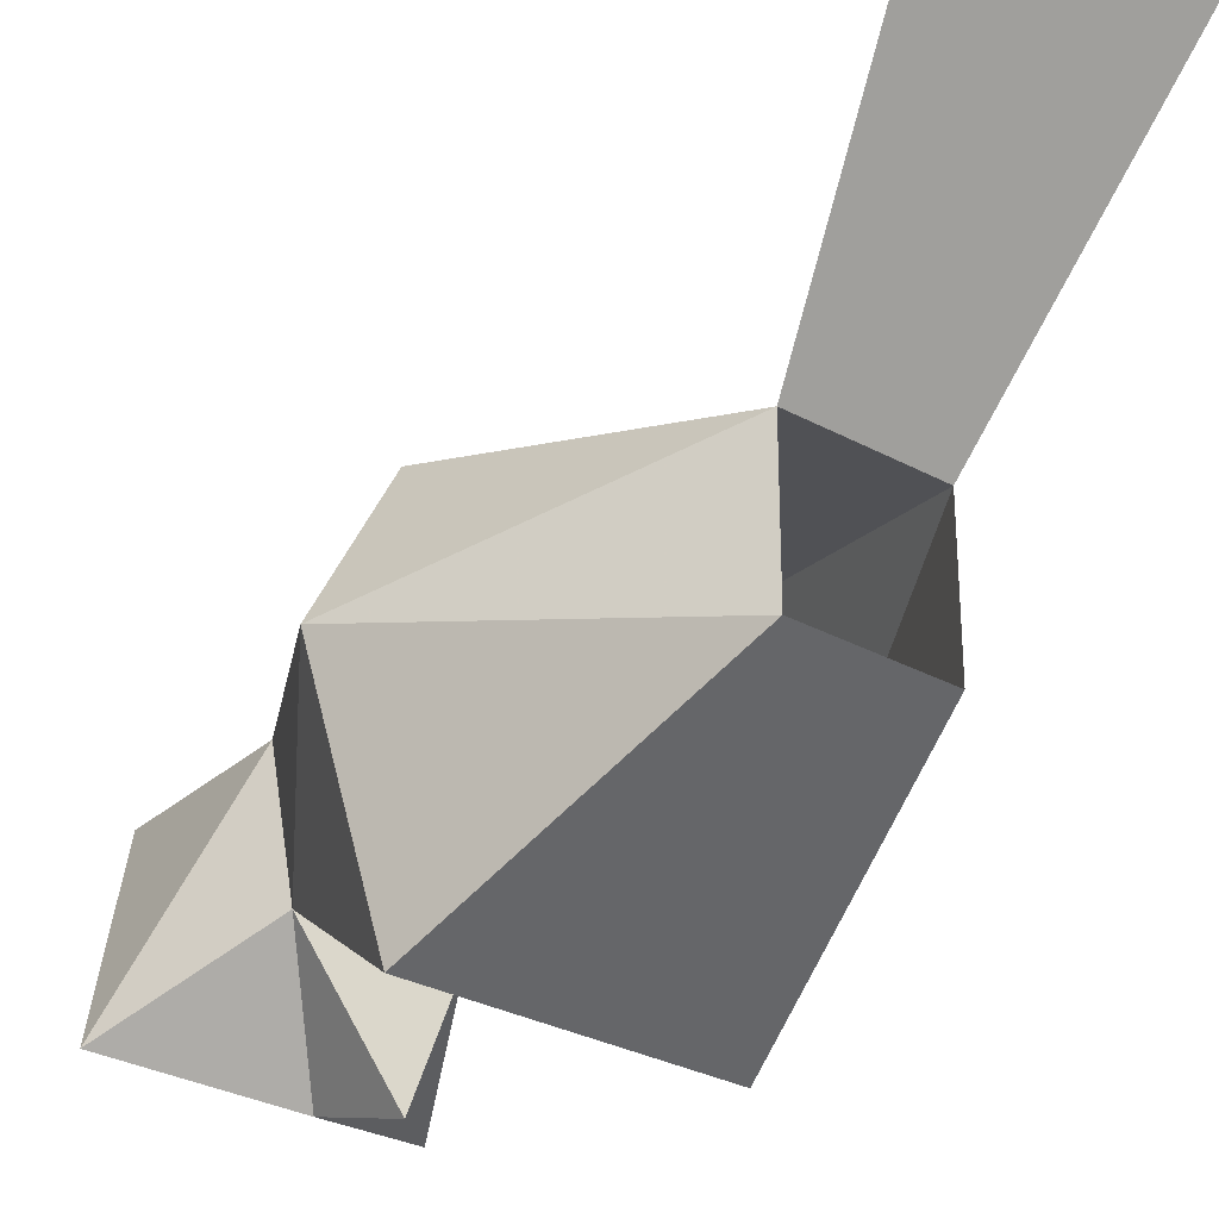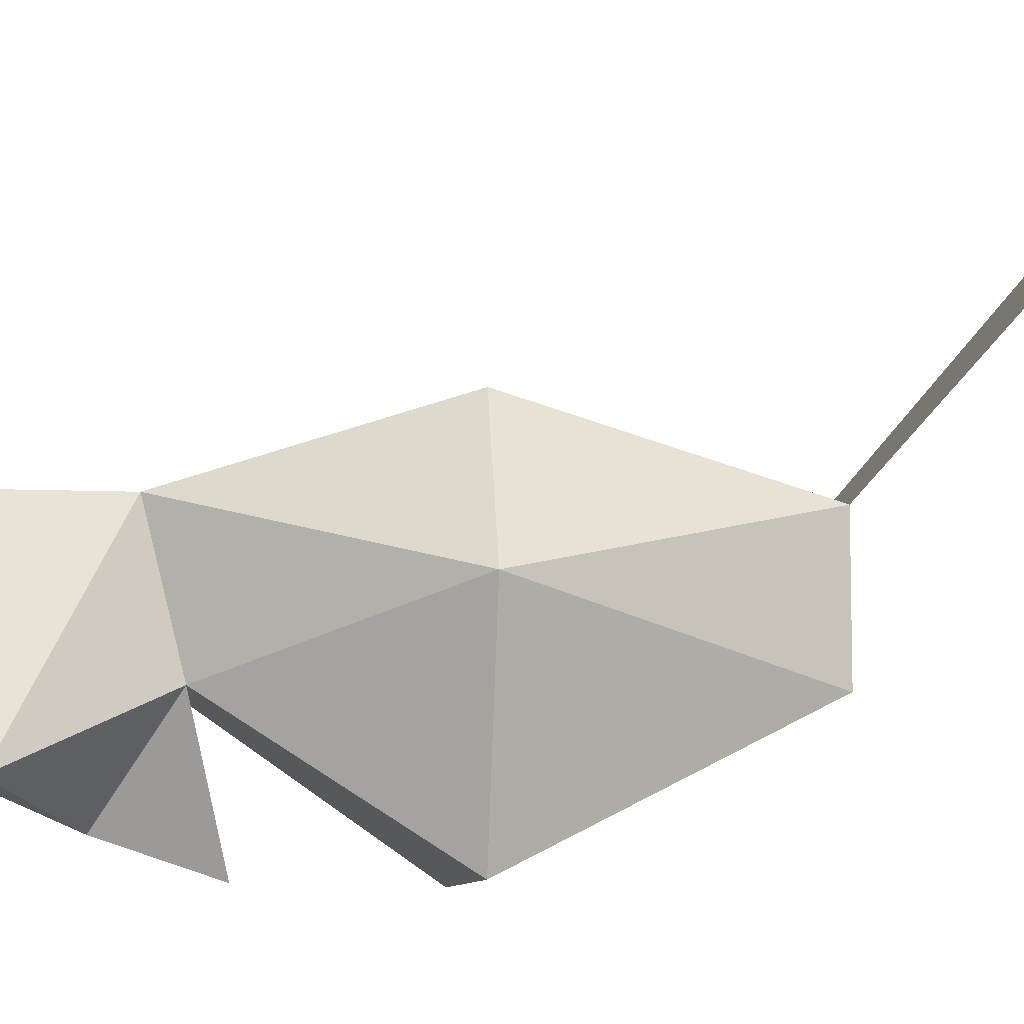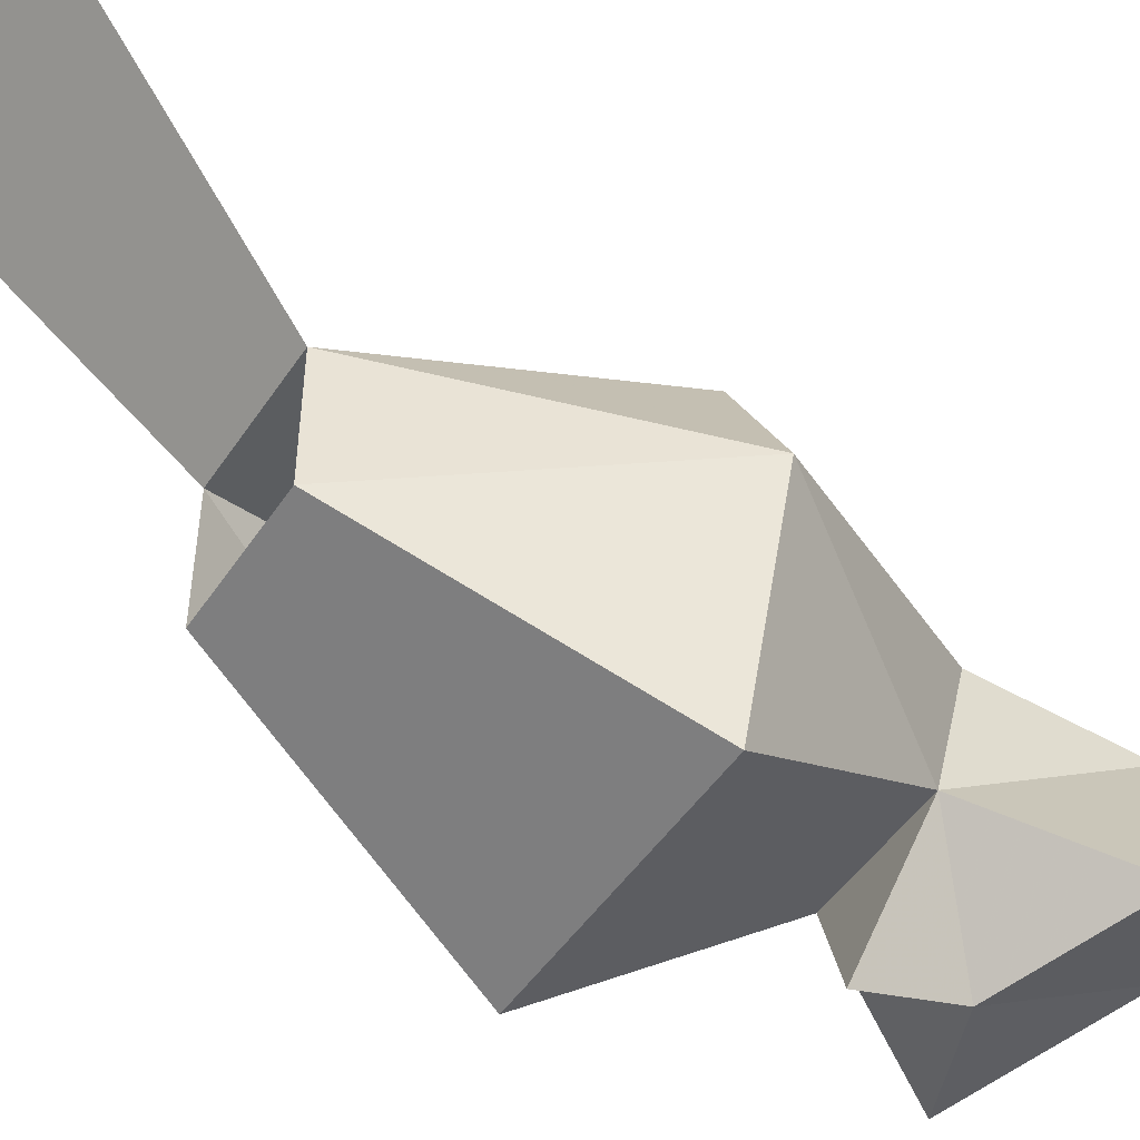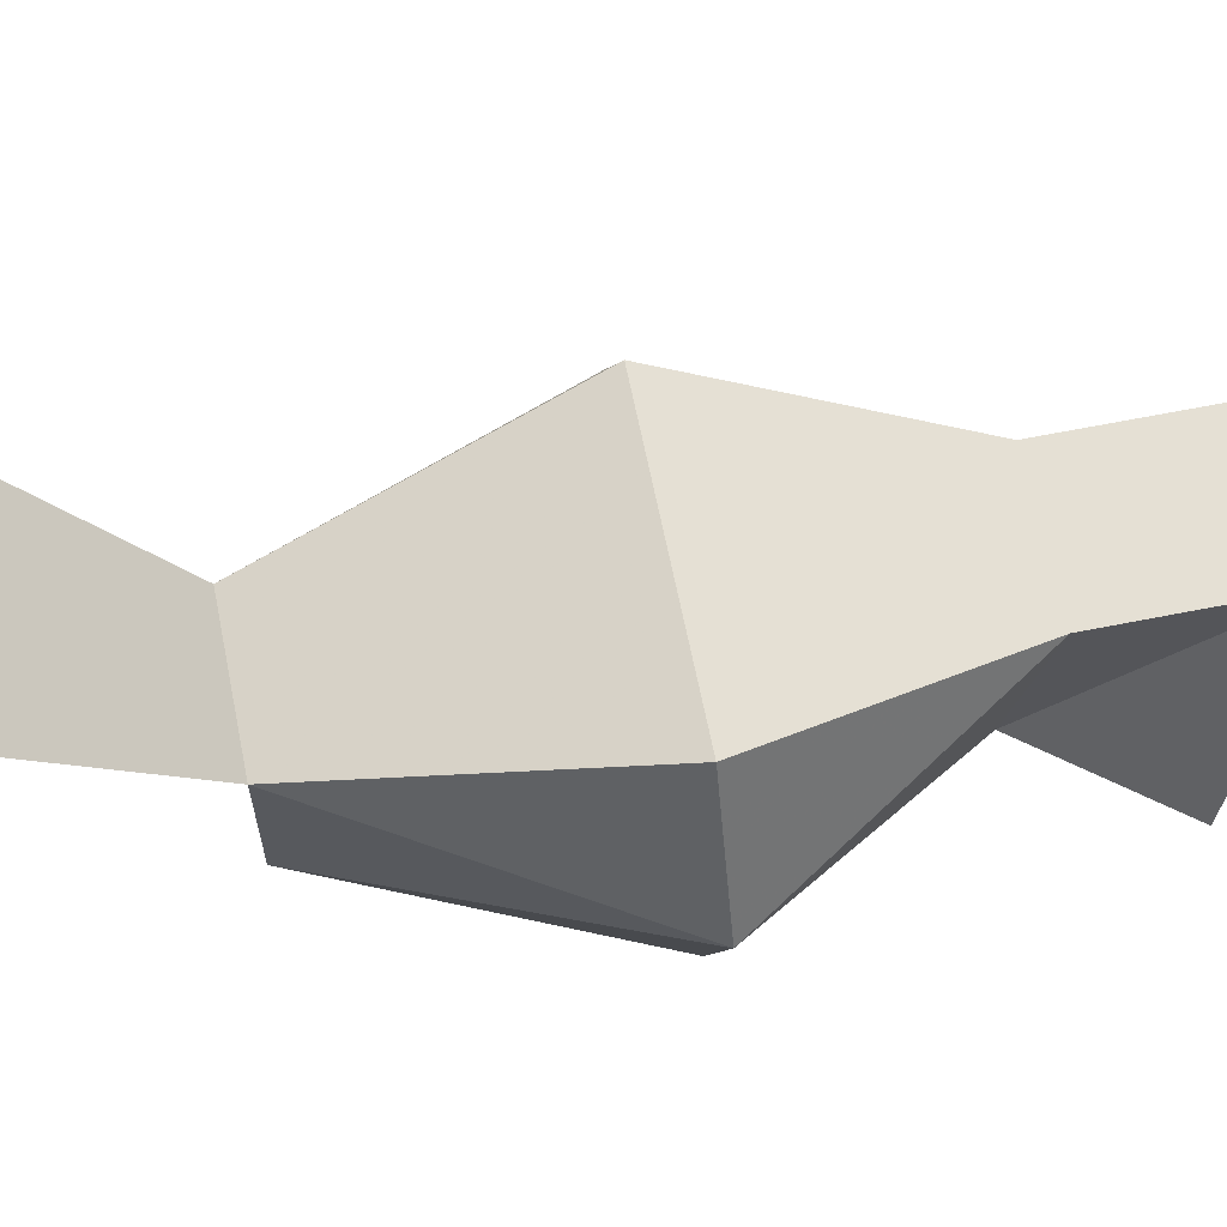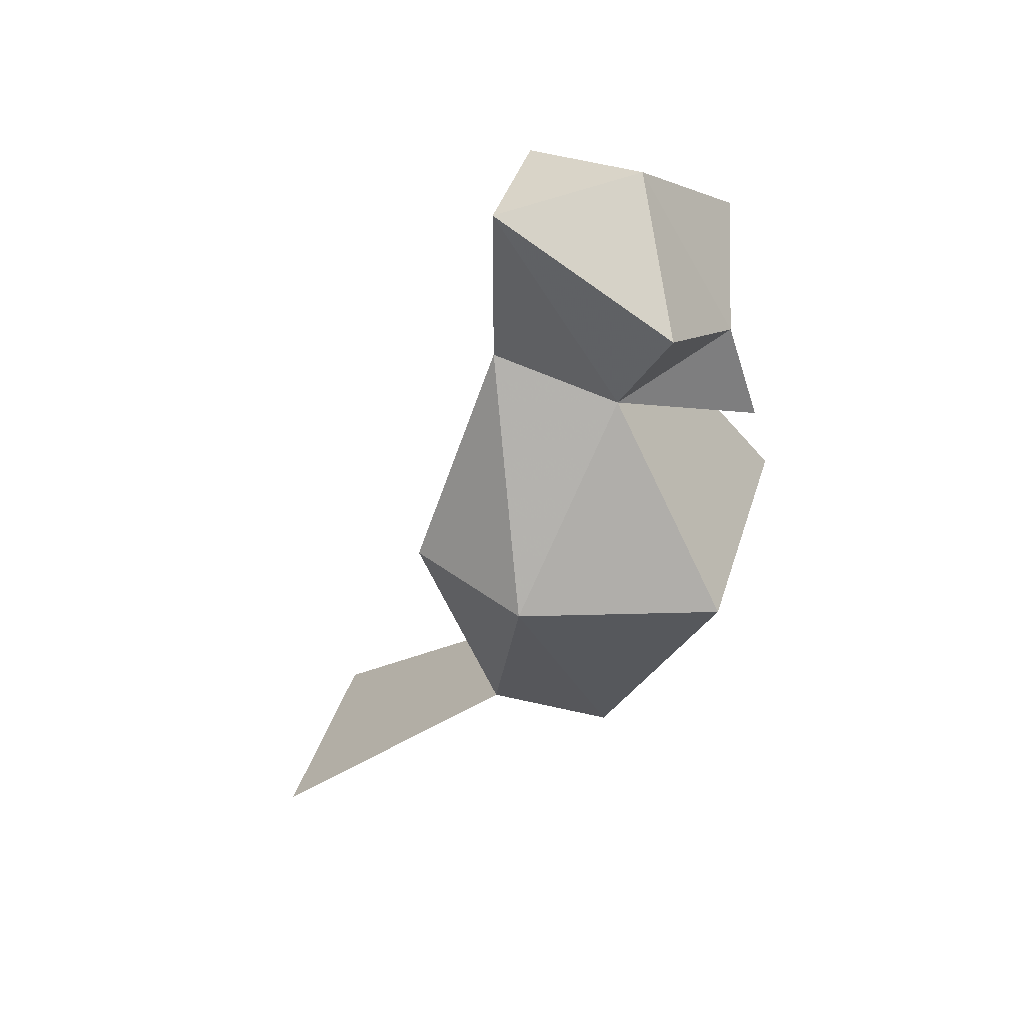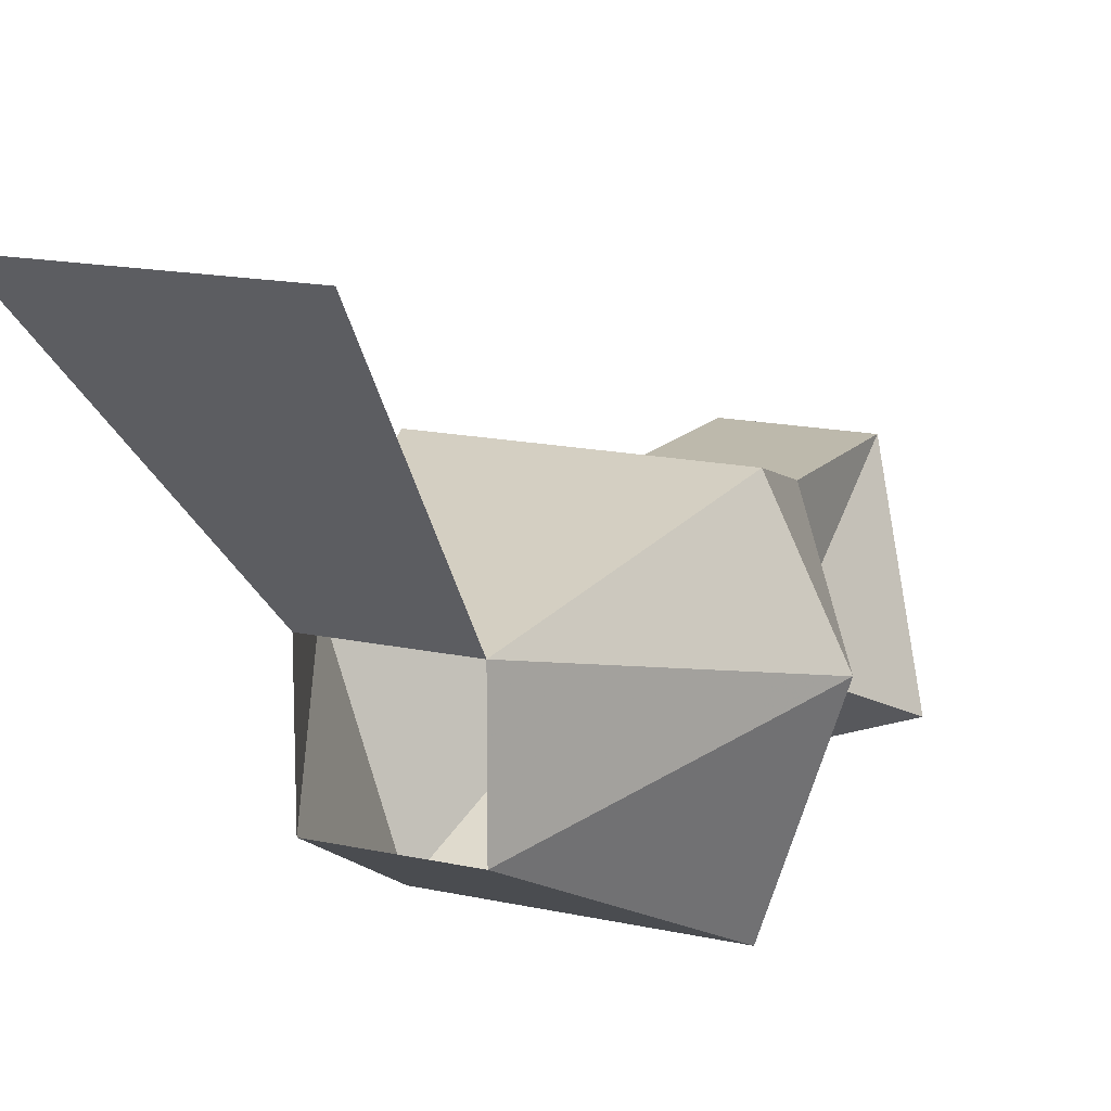
<metadata>
{"format":"obj","ext":"obj","renderer":"f3d","projection":"perspective","resolution":1024,"background":"white","views":[{"elev":-30.1,"azim":-38.4,"up":"+Z"},{"elev":-8.1,"azim":-97.1,"up":"+Z"},{"elev":-49.1,"azim":57.6,"up":"+Z"},{"elev":65.3,"azim":78.7,"up":"+Z"},{"elev":40.1,"azim":106.5,"up":"+Y"},{"elev":15.0,"azim":25.7,"up":"+Z"}]}
</metadata>
<code>
v 0.1016 1.336 0.04688
v 0.1172 1.273 0.03125
v 0.08594 1.336 0.01562
v 0.1172 1.391 0.03125
v 0.1641 1.336 0.04688
v 0.1484 1.273 0.03125
v 0.1562 1.219 0.09375
v 0.1016 1.219 0.09375
v 0.1172 1.273 0
v 0.1016 1.336 -0.03125
v 0.1172 1.383 0
v 0.1016 1.414 -0.01562
v 0.1172 1.43 0.03125
v 0.1484 1.391 0.03125
v 0.1797 1.336 0.01562
v 0.1484 1.273 0
v 0.1641 1.336 -0.03125
v 0.1484 1.383 0
v 0.1484 1.43 0.03125
v 0.1641 1.414 -0.01562
v 0.1328 1.398 -0.02344
v 0.1328 1.375 -0.03125
v 0.1328 1.438 0
f 1 2 3
f 1 3 4
f 1 4 5
f 1 5 2
f 2 5 6
f 2 6 7
f 2 7 8
f 3 2 9
f 3 9 10
f 3 10 11
f 3 11 4
f 4 11 12
f 4 12 13
f 4 13 14
f 4 14 5
f 5 14 15
f 5 15 6
f 6 15 16
f 16 15 17
f 16 17 10
f 16 10 9
f 18 17 15
f 18 15 14
f 18 14 19
f 18 19 20
f 18 20 21
f 18 21 22
f 18 22 11
f 18 11 10
f 18 10 17
f 23 12 21
f 23 21 20
f 23 20 19
f 23 19 13
f 23 13 12
f 14 13 19
f 12 11 21
f 21 11 22

</code>
